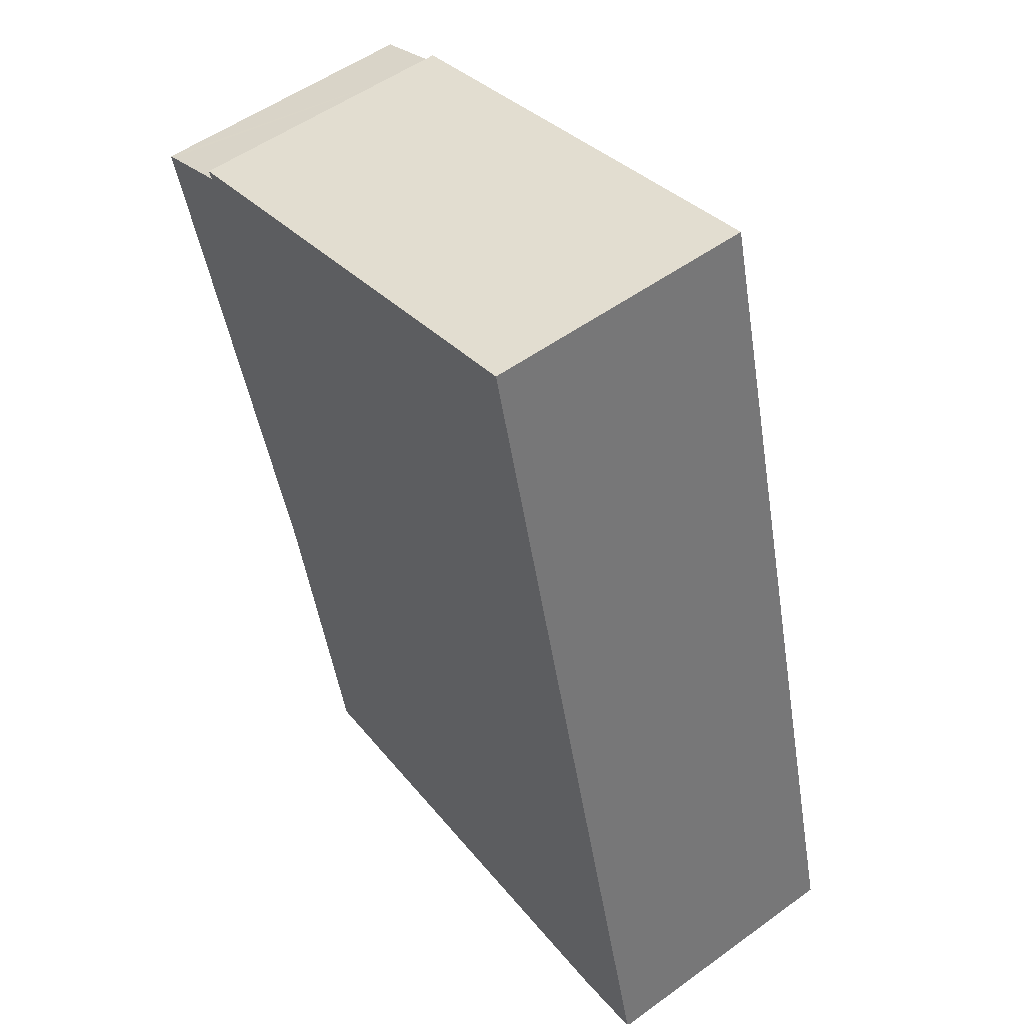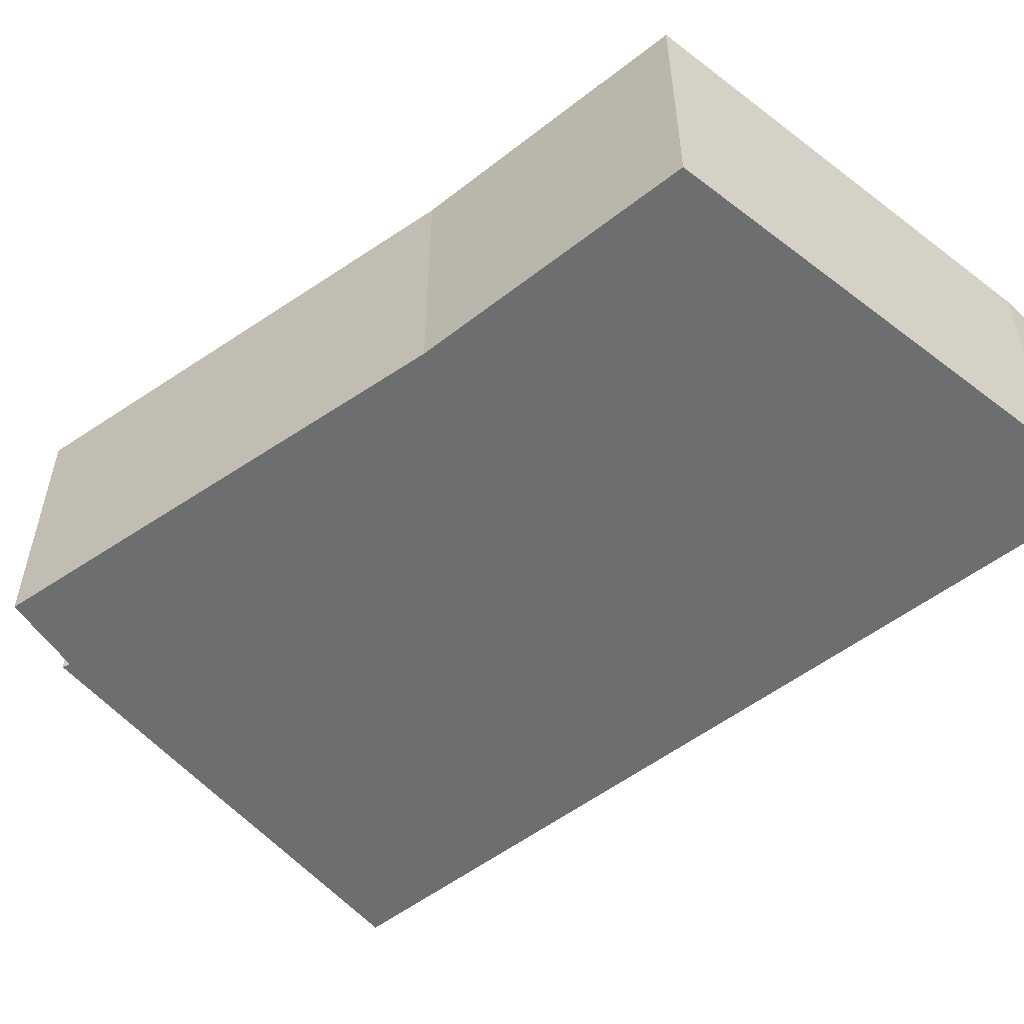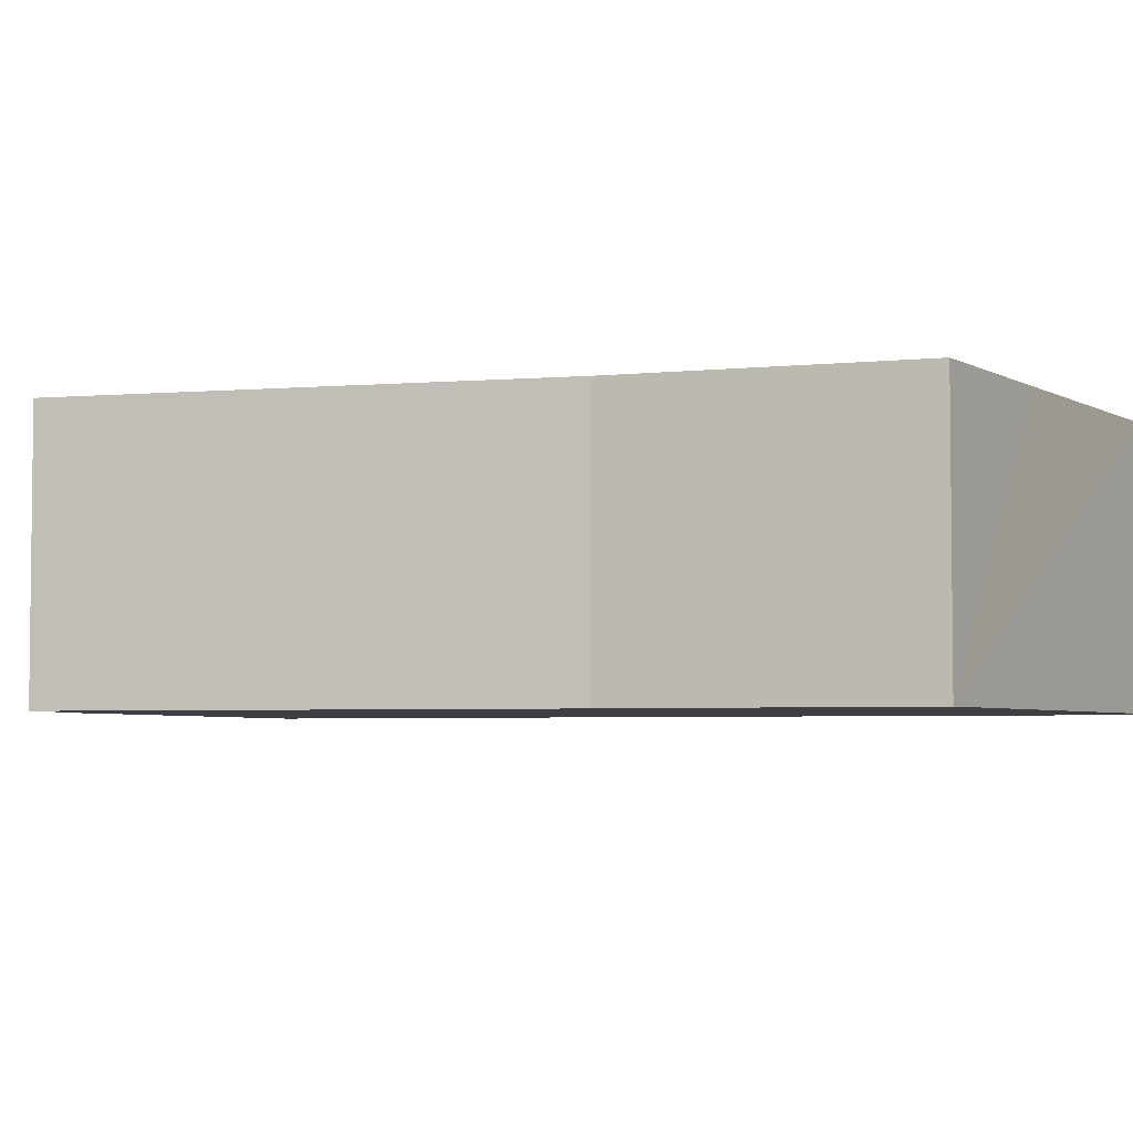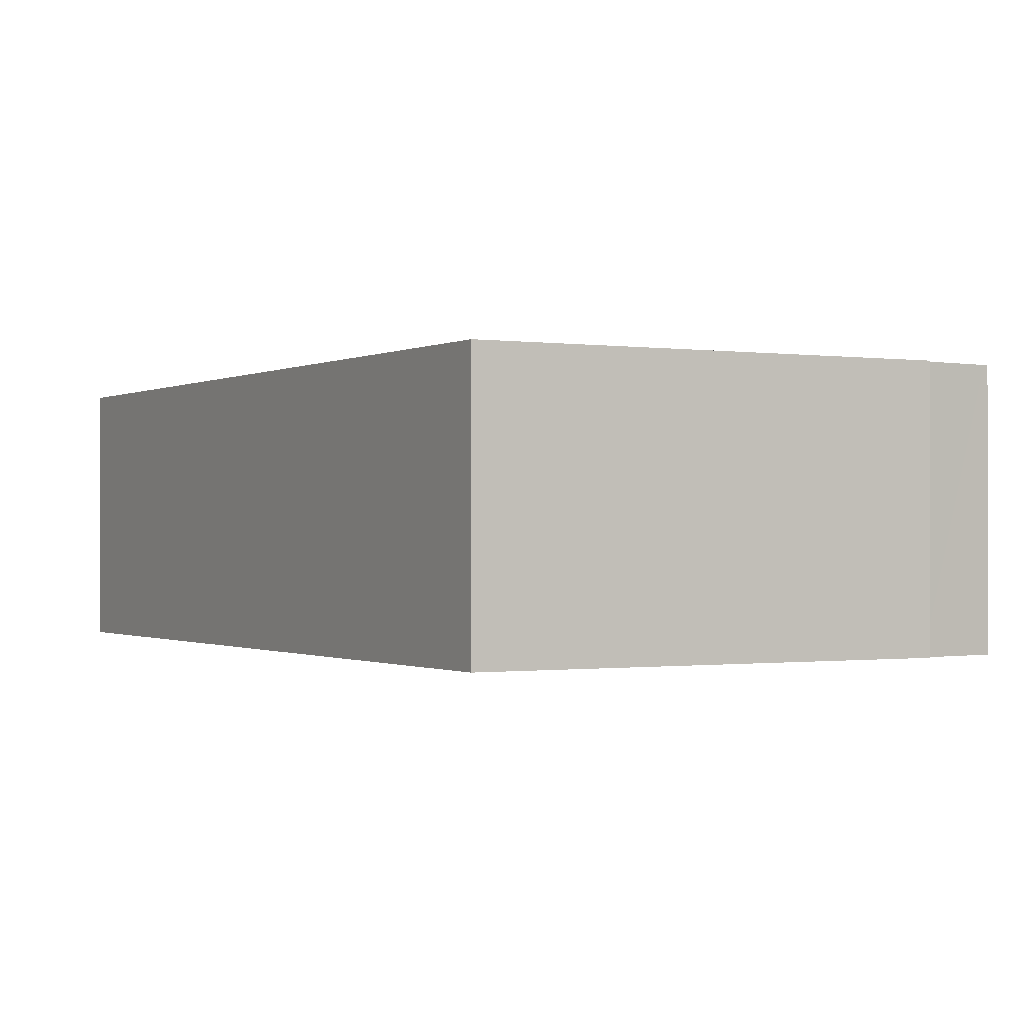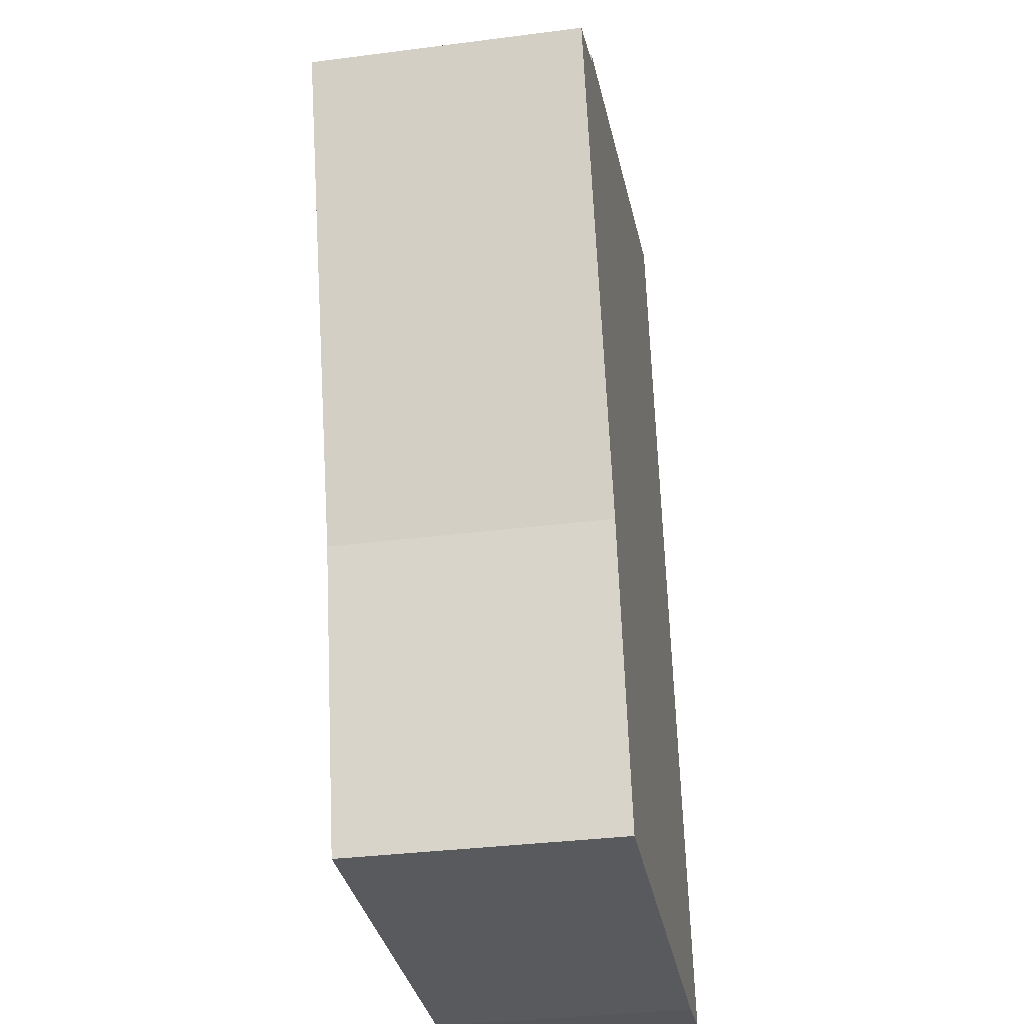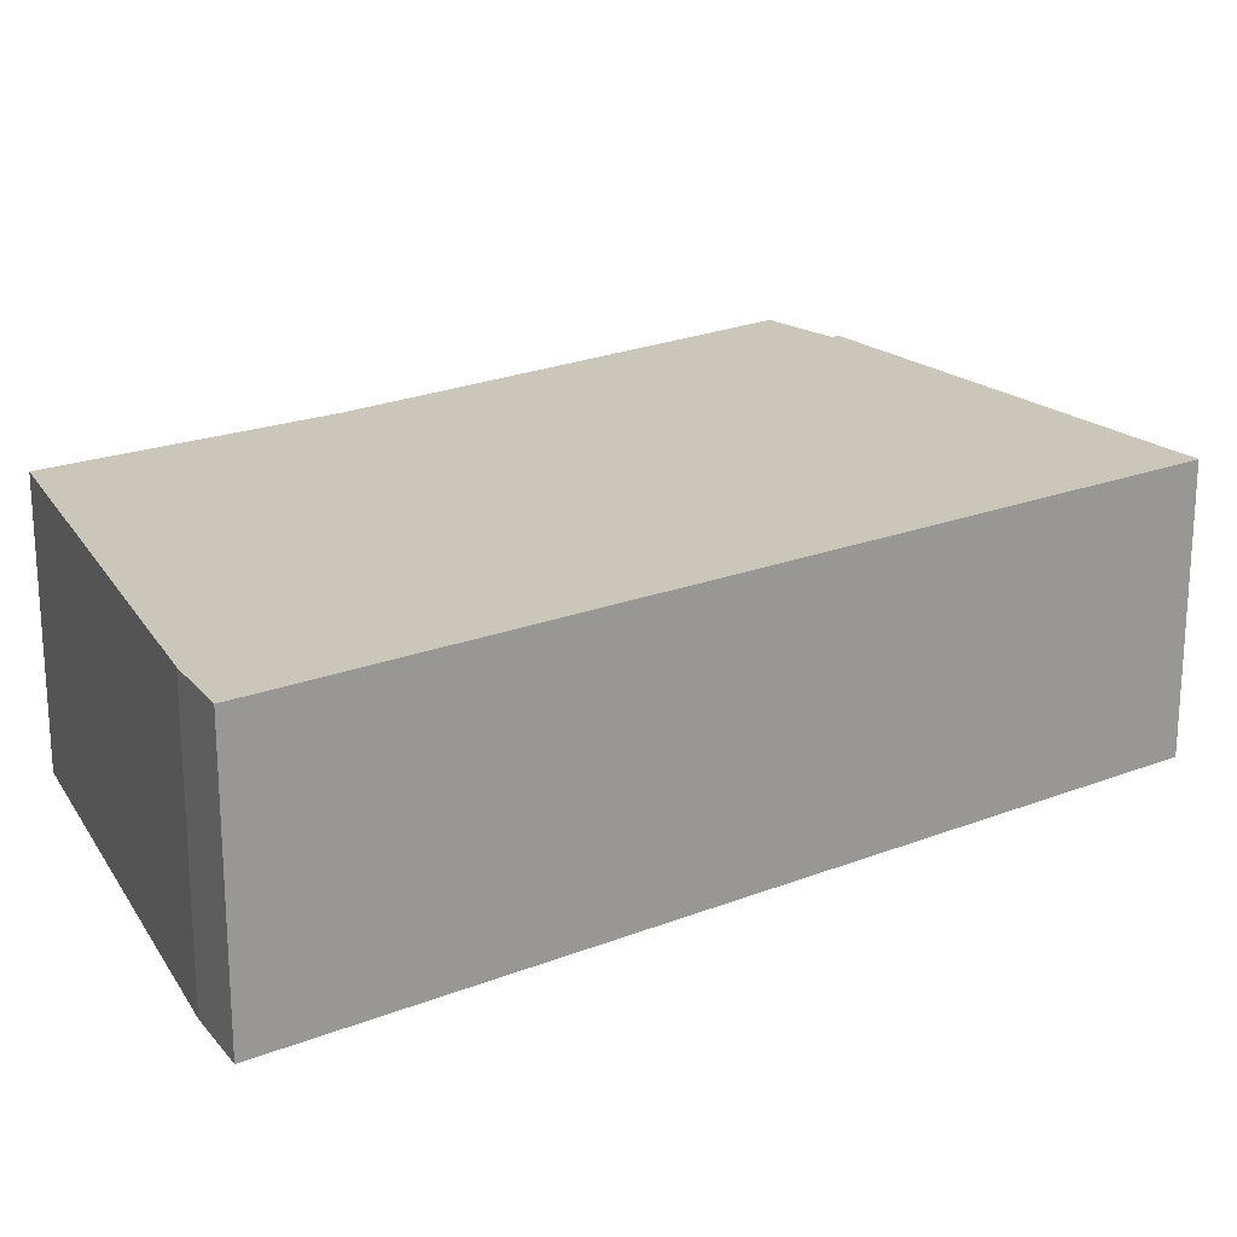
<metadata>
{"format":"obj","ext":"obj","renderer":"f3d","projection":"perspective","resolution":1024,"background":"white","views":[{"elev":53.1,"azim":-127.8,"up":"+Z"},{"elev":-54.2,"azim":143.7,"up":"+Y"},{"elev":-4.1,"azim":123.4,"up":"+Y"},{"elev":-0.6,"azim":-14.5,"up":"+Y"},{"elev":-34.0,"azim":99.9,"up":"+Z"},{"elev":21.1,"azim":-110.5,"up":"+Y"}]}
</metadata>
<code>
v  11.63 4.265 10.26
v  11.95 4.265 11.5
v  12.03 4.265 11.47
v  10.77 4.265 11.96
v  9.58 4.265 3.989
v  3.608 4.265 13.95
v  10.83 4.265 12.07
v  8.939 4.265 1.415
v  8.46 4.265 -0.506
v  5.541 4.265 -0.364
v  0.261 4.265 1.008
v  1.135 4.265 -0.15
v  0 4.265 2.612e-16
v  8.46 3.098e-17 -0.506
v  8.939 -8.664e-17 1.415
v  9.58 -2.443e-16 3.989
v  12.03 -7.022e-16 11.47
v  11.63 -6.284e-16 10.26
v  5.541 2.229e-17 -0.364
v  1.135 9.185e-18 -0.15
v  0 0 0
v  3.608 -8.543e-16 13.95
v  0.261 -6.172e-17 1.008
v  10.83 -7.394e-16 12.07
v  10.77 -7.322e-16 11.96
v  11.95 -7.039e-16 11.5
g defaultobject
f 1 2 3
f 2 1 4
f 4 1 5
f 4 6 7
f 6 4 5
f 6 5 8
f 6 8 9
f 6 9 10
f 6 10 11
f 11 10 12
f 11 12 13
f 8 14 9
f 14 8 5
f 14 5 15
f 15 5 16
f 17 1 3
f 1 17 5
f 5 17 16
f 16 17 18
f 14 10 9
f 10 14 12
f 12 14 19
f 12 19 20
f 20 13 12
f 13 20 21
f 21 11 13
f 11 21 6
f 6 21 22
f 22 21 23
f 22 7 6
f 7 22 24
f 25 2 4
f 2 25 3
f 3 25 17
f 17 25 26
f 24 4 7
f 4 24 25
f 22 25 24
f 25 22 18
f 18 22 16
f 16 22 23
f 16 23 15
f 15 23 14
f 14 23 19
f 19 23 20
f 20 23 21
f 26 18 17
f 18 26 25

</code>
